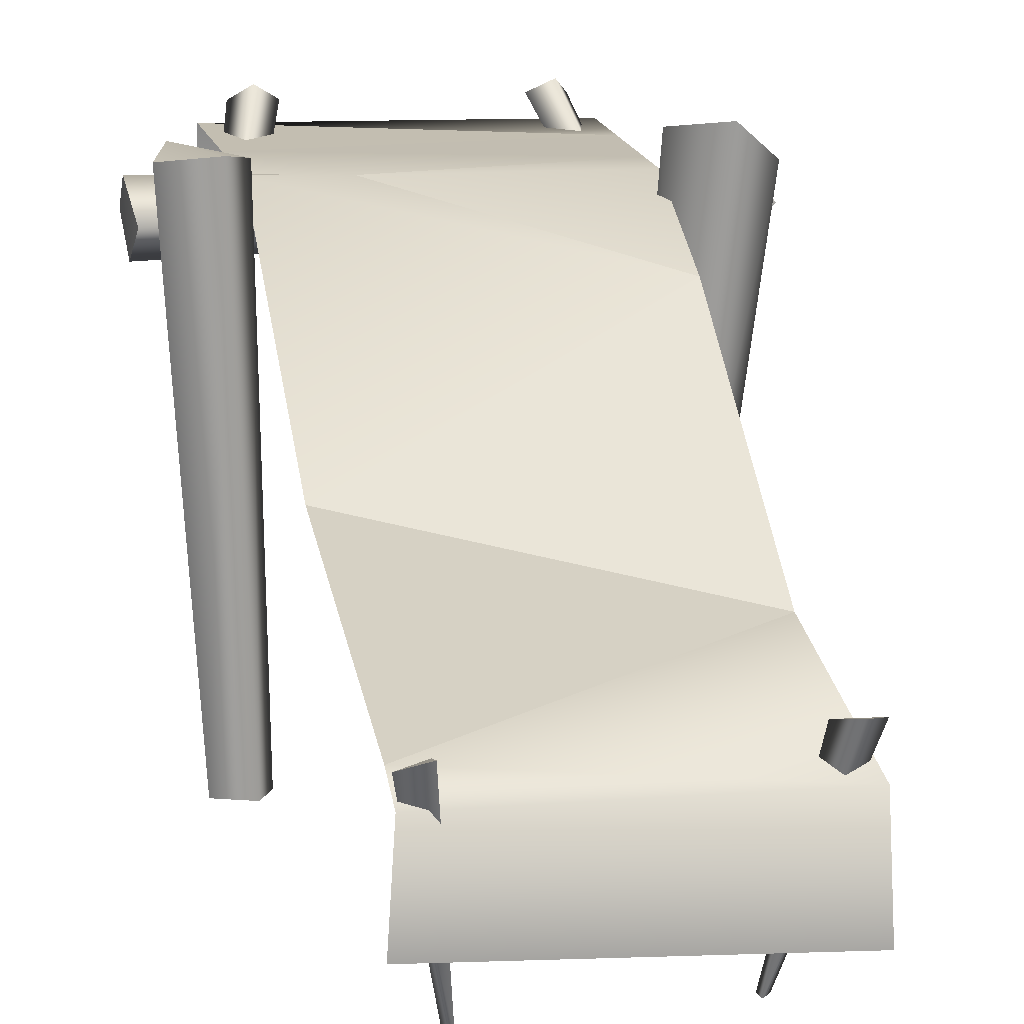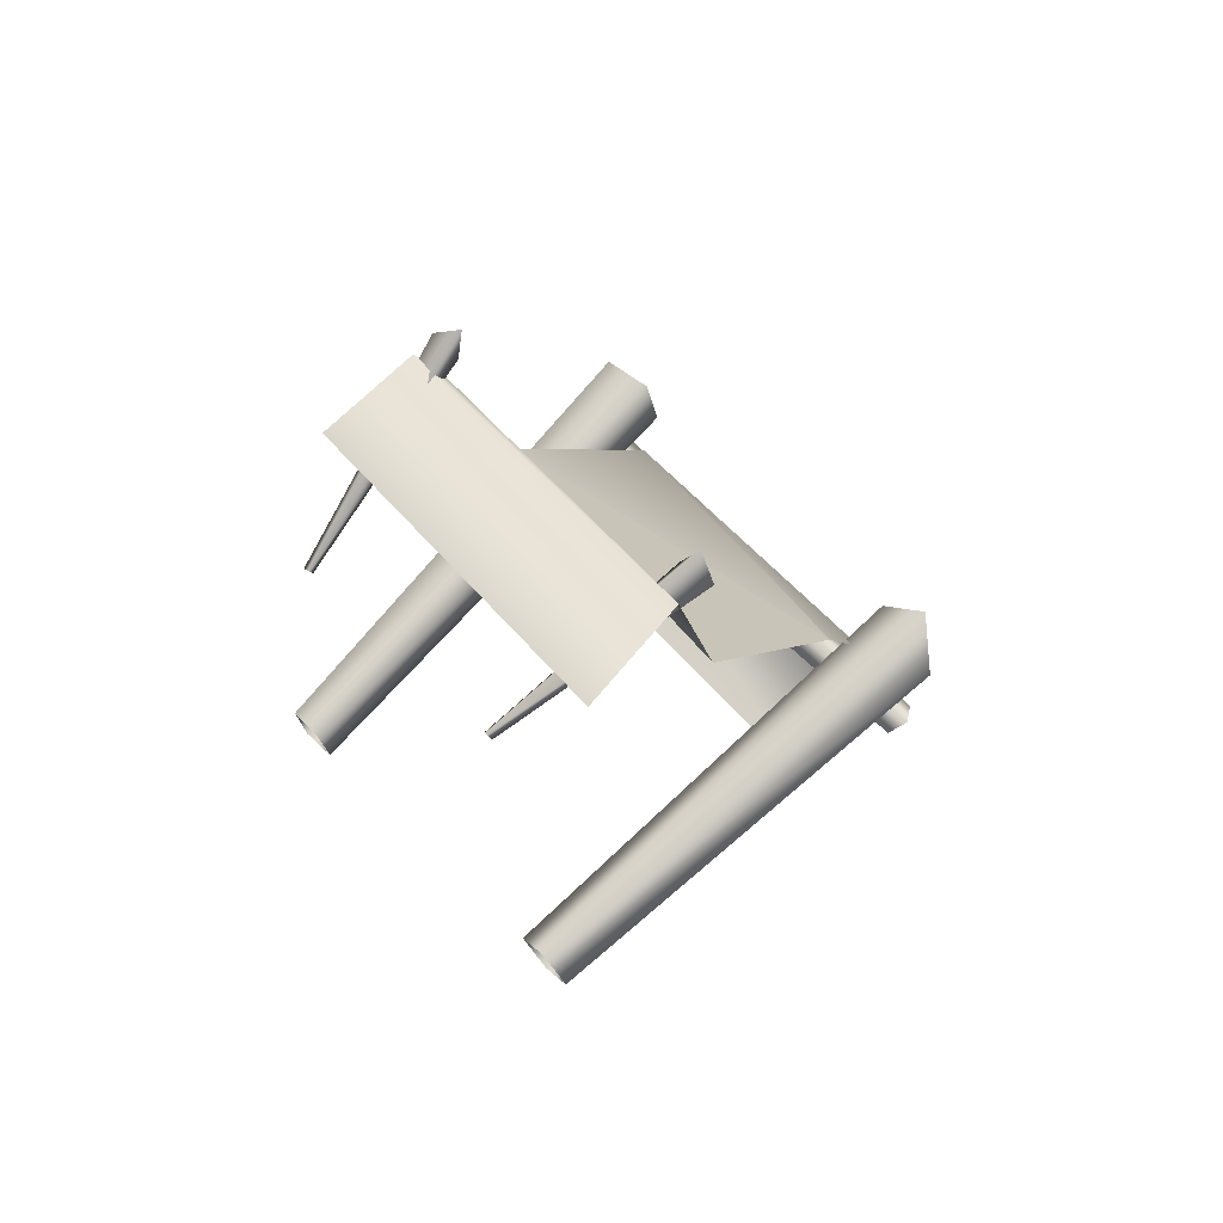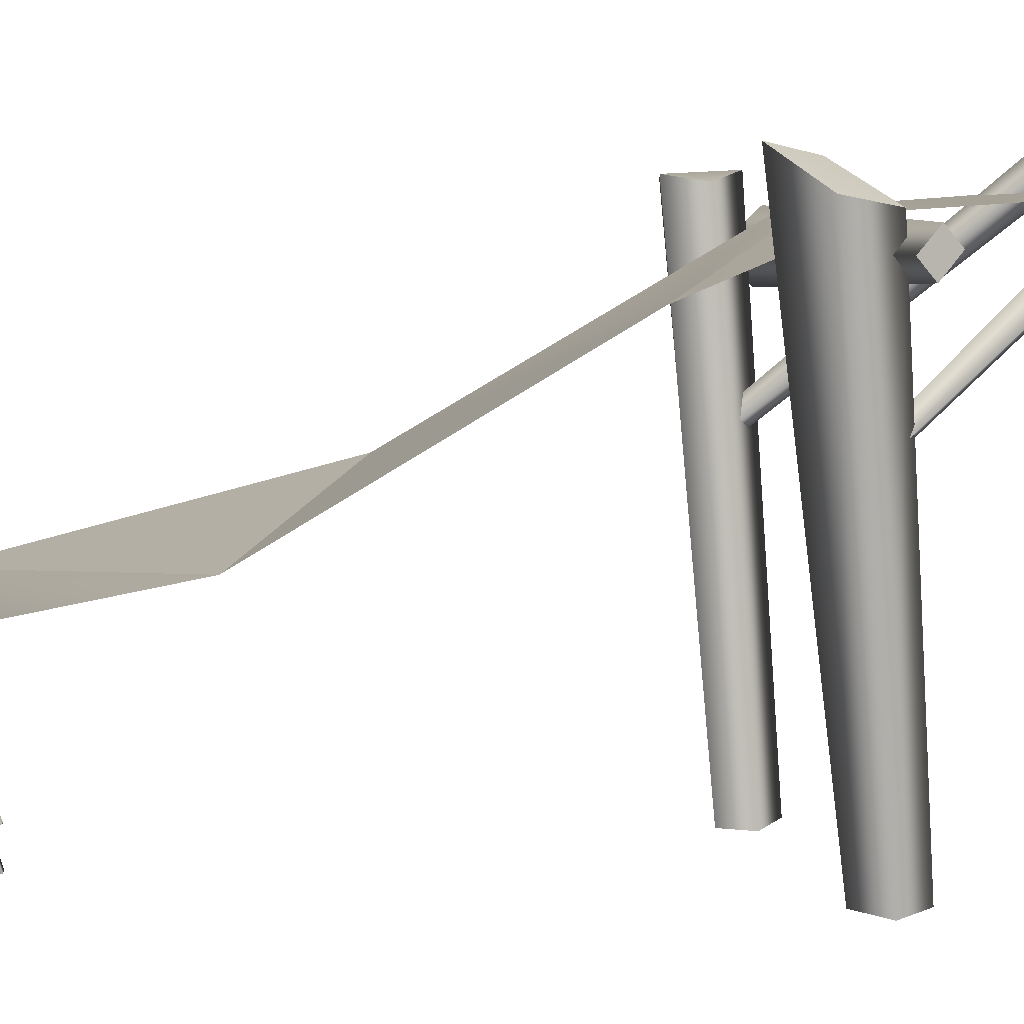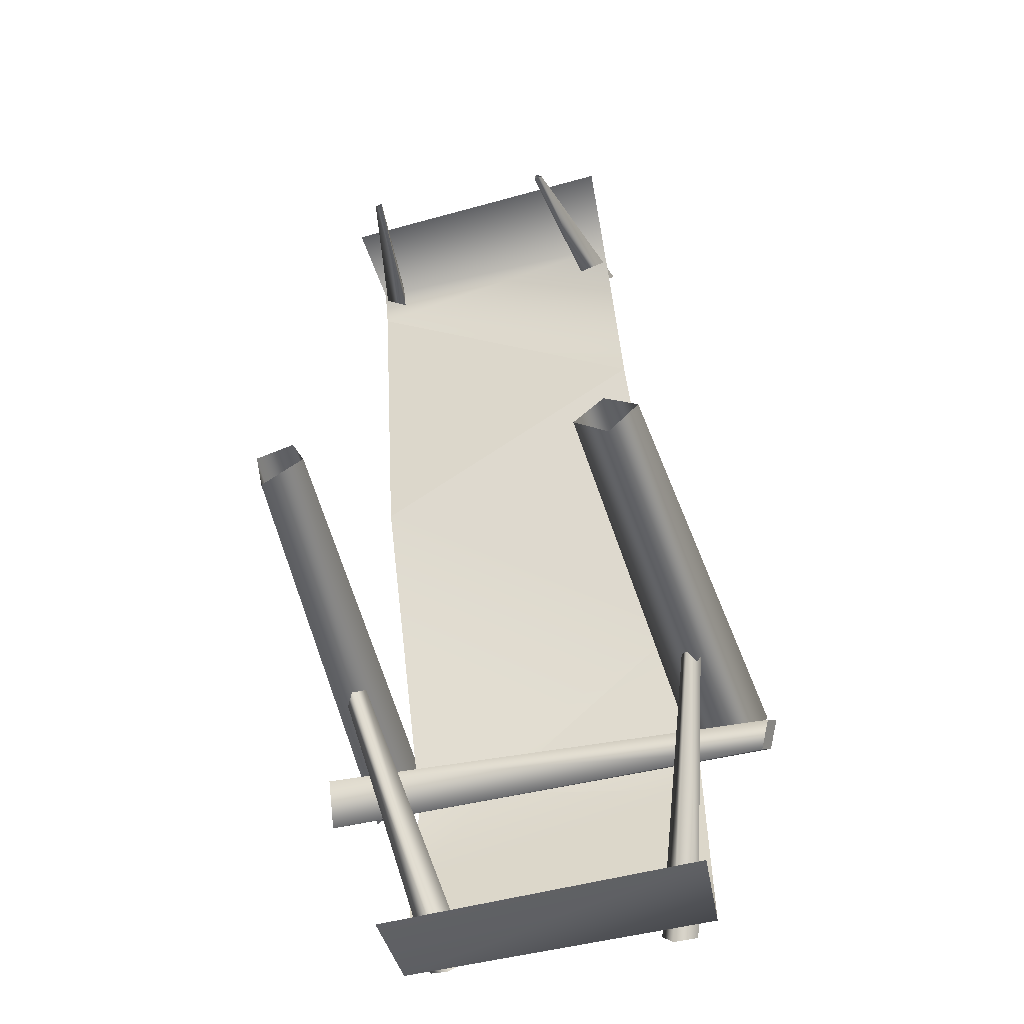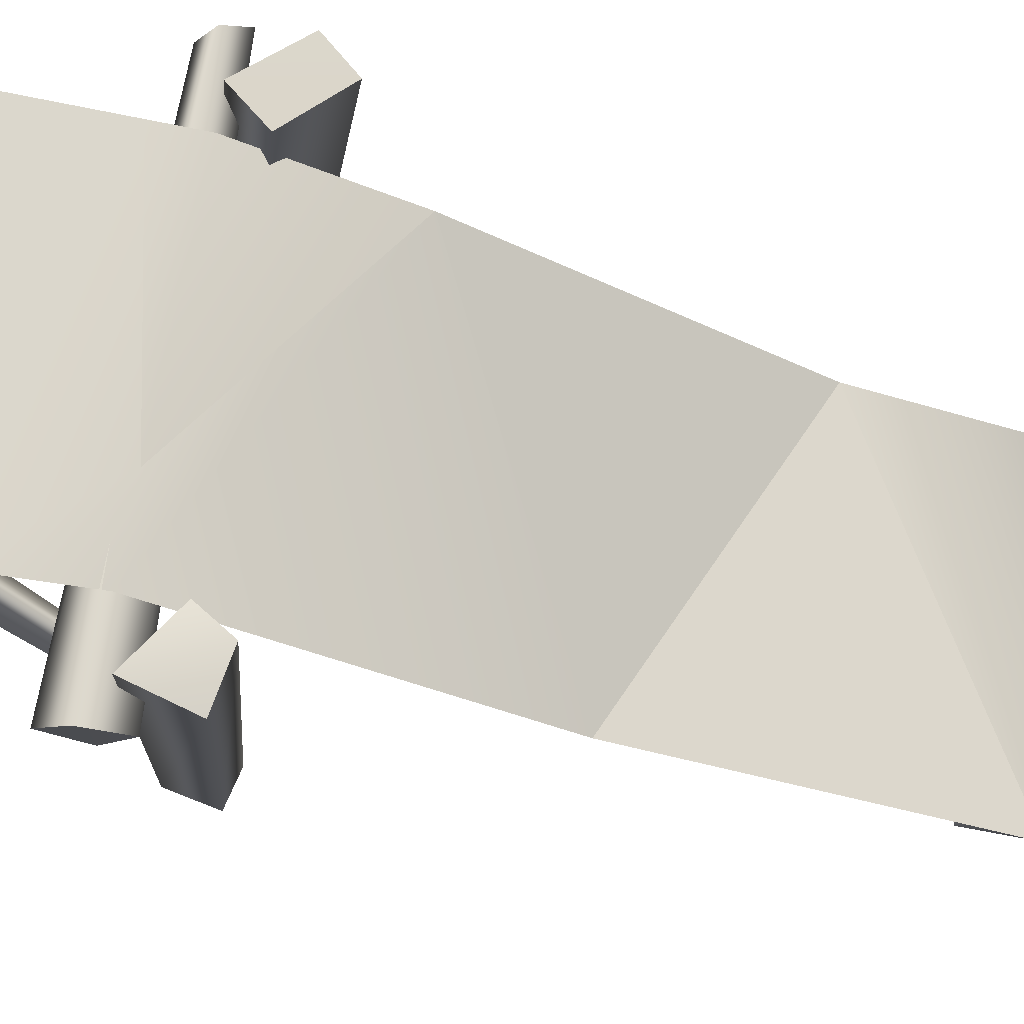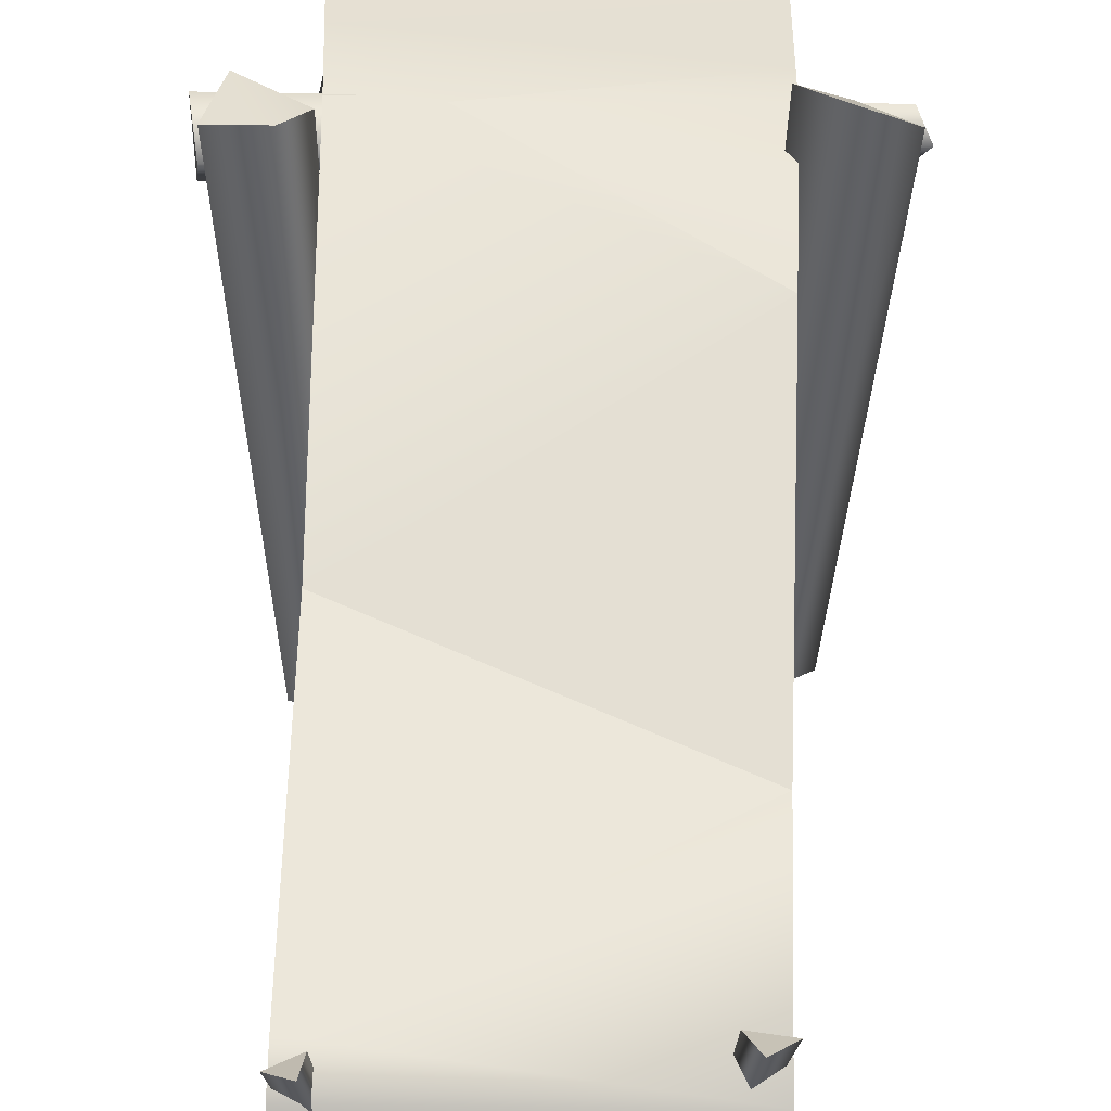
<metadata>
{"format":"obj","ext":"obj","renderer":"f3d","projection":"perspective","resolution":1024,"background":"white","views":[{"elev":13.1,"azim":-11.0,"up":"+Y"},{"elev":71.0,"azim":44.5,"up":"+Z"},{"elev":5.4,"azim":82.0,"up":"+Y"},{"elev":-54.0,"azim":14.0,"up":"+Z"},{"elev":73.4,"azim":-79.5,"up":"+Y"},{"elev":34.2,"azim":0.9,"up":"+Y"}]}
</metadata>
<code>
g Area_Common_Build_Camp_A_02_Lod2
v 1.135 1.707 0.06395
v 0.7332 2.89 -1.471
v 0.6567 2.947 -1.36
v 1.178 1.654 0.02243
v 0.8987 2.935 -1.432
v 1.276 1.657 0.07452
v 0.8125 3.024 -1.318
v 1.223 1.742 0.1199
v 1.135 1.707 0.06395
v 0.6567 2.947 -1.36
v 0.6567 2.947 -1.36
v 0.8987 2.935 -1.432
v 0.8125 3.024 -1.318
v 0.7332 2.89 -1.471
v -1.293 1.583 0.2736
v -0.8111 2.883 -1.405
v -0.9423 2.939 -1.346
v -1.235 1.527 0.2608
v -0.8139 3.033 -1.218
v -1.234 1.626 0.3778
v -1.166 1.537 0.3611
v -0.6731 2.945 -1.281
v -0.8139 3.033 -1.218
v -1.234 1.626 0.3778
v -0.9423 2.939 -1.346
v -0.6731 2.945 -1.281
v -0.8139 3.033 -1.218
v -0.8111 2.883 -1.405
v 0.9315 0.8824 4.392
v -1.005 0.2859 4.359
v -0.9739 0.8977 4.408
v 0.9783 0.1993 4.36
v -0.9759 1.002 4.156
v 0.9754 1.17 2.896
v 0.9754 1.17 2.896
v -0.9759 1.002 4.156
v -0.9928 1.532 2.062
v -0.4657 2.704 0.0381
v -1.046 2.754 -0.6355
v 1.058 2.72 -0.2768
v -1.009 2.706 0.03916
v 1.096 2.138 -1.52
v -1.089 2.812 -1.443
v -1.116 2.223 -1.5
v 1.054 2.795 -1.437
v 1.056 2.761 -0.9068
v 1.301 2.716 0.01681
v 1.578 2.773 0.381
v 1.293 2.995 0.6362
v 1.011 2.938 0.3043
v 1.301 2.716 0.01681
v 1.256 -0.3444 0.01176
v 1.578 2.773 0.381
v 1.057 -0.3346 -0.208
v 1.039 -0.3335 0.1792
v 1.293 2.995 0.6362
v 0.8358 -0.3237 -0.008316
v 1.301 2.716 0.01681
v 1.011 2.938 0.3043
v 1.057 -0.3346 -0.208
v 1.039 -0.3335 0.1792
v 1.293 2.995 0.6362
v -1.493 2.851 0.5501
v -1.204 -0.3584 -0.03914
v -1.392 2.903 0.146
v -1.27 -0.3549 0.2863
v -1.013 2.841 0.3811
v -1.025 -0.3677 0.341
v -1.159 2.88 0.6113
v -0.9348 -0.3725 0.1403
v -1.392 2.903 0.146
v -1.204 -0.3584 -0.03914
v -1.27 -0.3549 0.2863
v -1.493 2.851 0.5501
v -1.392 2.903 0.146
v -1.159 2.88 0.6113
v -1.493 2.851 0.5501
v -1.013 2.841 0.3811
v -0.7125 -0.2001 3.863
v -0.8236 1.069 4.317
v -0.9873 1.054 4.41
v -0.6651 -0.1817 3.843
v -0.6671 -0.1961 3.896
v -0.8424 1.132 4.545
v -0.9873 1.054 4.41
v -0.7125 -0.2001 3.863
v -0.9873 1.054 4.41
v -0.8236 1.069 4.317
v -0.8424 1.132 4.545
v 0.5948 -0.1642 3.863
v 0.7389 1.101 4.213
v 0.8213 1.156 4.422
v 0.5787 -0.1525 3.82
v 0.9609 1.114 4.271
v 0.6365 -0.1566 3.827
v 0.7389 1.101 4.213
v 0.5787 -0.1525 3.82
v 0.9609 1.114 4.271
v 0.8213 1.156 4.422
v 0.7389 1.101 4.213
v -1.593 2.727 0.0007039
v -1.576 2.312 0.04971
v -1.6 2.542 -0.1949
v -1.544 2.502 0.2454
v 1.653 2.519 0.06588
v 1.522 2.544 -0.1786
v 1.6 2.405 -0.04317
v 1.575 2.656 -0.06941
v -1.6 2.542 -0.1949
v 1.575 2.656 -0.06941
v -1.593 2.727 0.0007039
v 1.522 2.544 -0.1786
v -1.544 2.502 0.2454
v 1.653 2.519 0.06588
v -1.576 2.312 0.04971
v 1.522 2.544 -0.1786
v -1.6 2.542 -0.1949
v 1.6 2.405 -0.04317
v 1.653 2.519 0.06588
v -1.544 2.502 0.2454
v 1.031 2.305 0.9828
v -1.009 2.706 0.03916
v -0.4657 2.704 0.0381
v -0.9928 1.532 2.062
v -0.9928 1.532 2.062
v 1.031 2.305 0.9828
v 0.9754 1.17 2.896
v 1.031 2.305 0.9828
v -0.4657 2.704 0.0381
v 1.059 2.7 0.03512
v -0.4657 2.704 0.0381
v 1.058 2.72 -0.2768
v 1.059 2.7 0.03512
v 1.056 2.761 -0.9068
v -1.046 2.754 -0.6355
v -1.089 2.812 -1.443
v -1.046 2.754 -0.6355
v 1.056 2.761 -0.9068
v 1.058 2.72 -0.2768
g Area_Common_Build_Camp_A_02_Lod2_0
f 3 2 1
f 4 1 2
f 2 5 4
f 6 4 5
f 5 7 6
f 8 6 7
f 8 7 9
f 10 9 7
f 13 12 11
f 14 11 12
f 17 16 15
f 18 15 16
f 17 15 19
f 20 19 15
f 18 16 21
f 22 21 16
f 22 23 21
f 24 21 23
f 27 26 25
f 28 25 26
f 31 30 29
f 32 29 30
f 31 29 33
f 34 33 29
f 37 36 35
f 40 39 38
f 41 38 39
f 44 43 42
f 45 42 43
f 45 43 46
f 49 48 47
f 49 47 50
f 53 52 51
f 54 51 52
f 52 53 55
f 56 55 53
f 59 58 57
f 60 57 58
f 57 61 59
f 62 59 61
f 65 64 63
f 66 63 64
f 69 68 67
f 70 67 68
f 67 70 71
f 72 71 70
f 68 69 73
f 74 73 69
f 77 76 75
f 78 75 76
f 81 80 79
f 82 79 80
f 82 80 83
f 84 83 80
f 84 85 83
f 86 83 85
f 89 88 87
f 92 91 90
f 93 90 91
f 92 90 94
f 95 94 90
f 94 95 96
f 97 96 95
f 100 99 98
f 103 102 101
f 104 101 102
f 107 106 105
f 108 105 106
f 111 110 109
f 112 109 110
f 111 113 110
f 114 110 113
f 117 116 115
f 118 115 116
f 118 119 115
f 120 115 119
f 123 122 121
f 124 121 122
f 127 126 125
f 130 129 128
f 133 132 131
f 136 135 134
f 139 138 137

</code>
